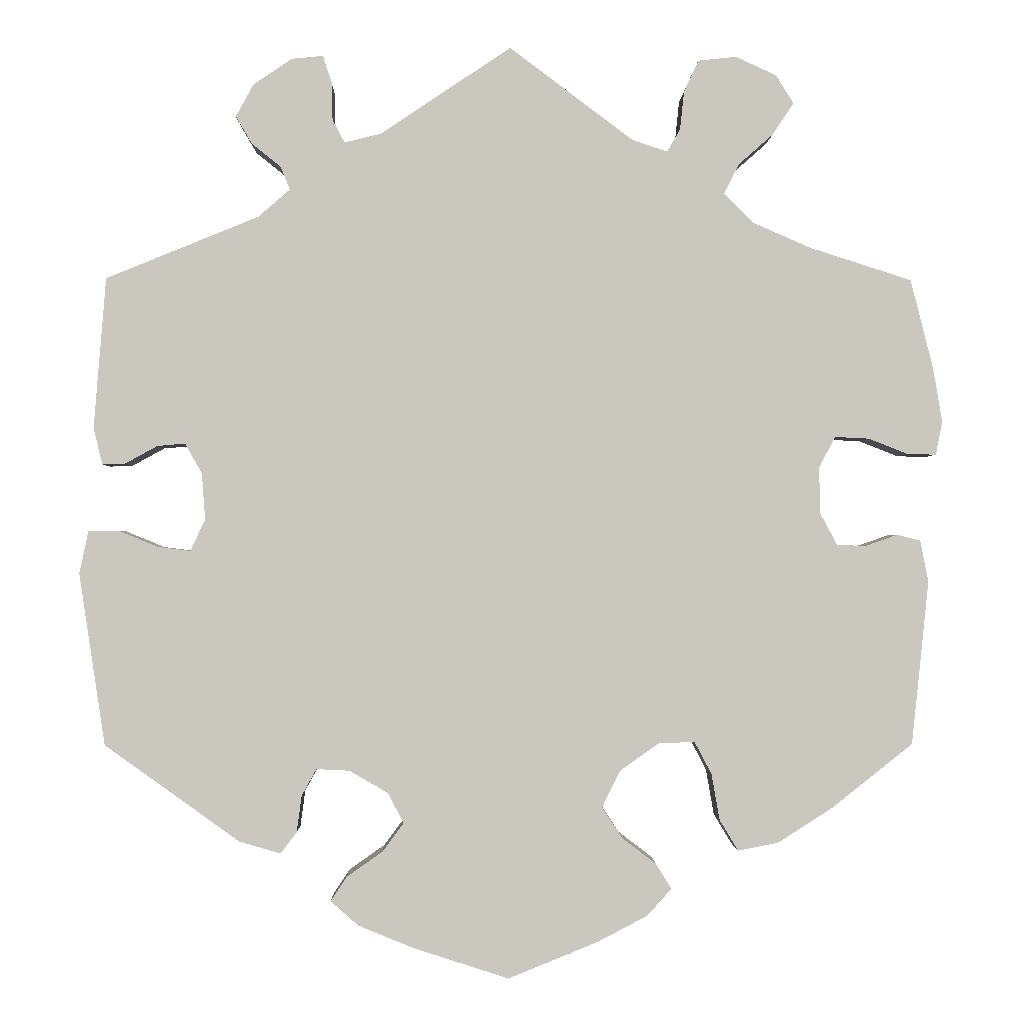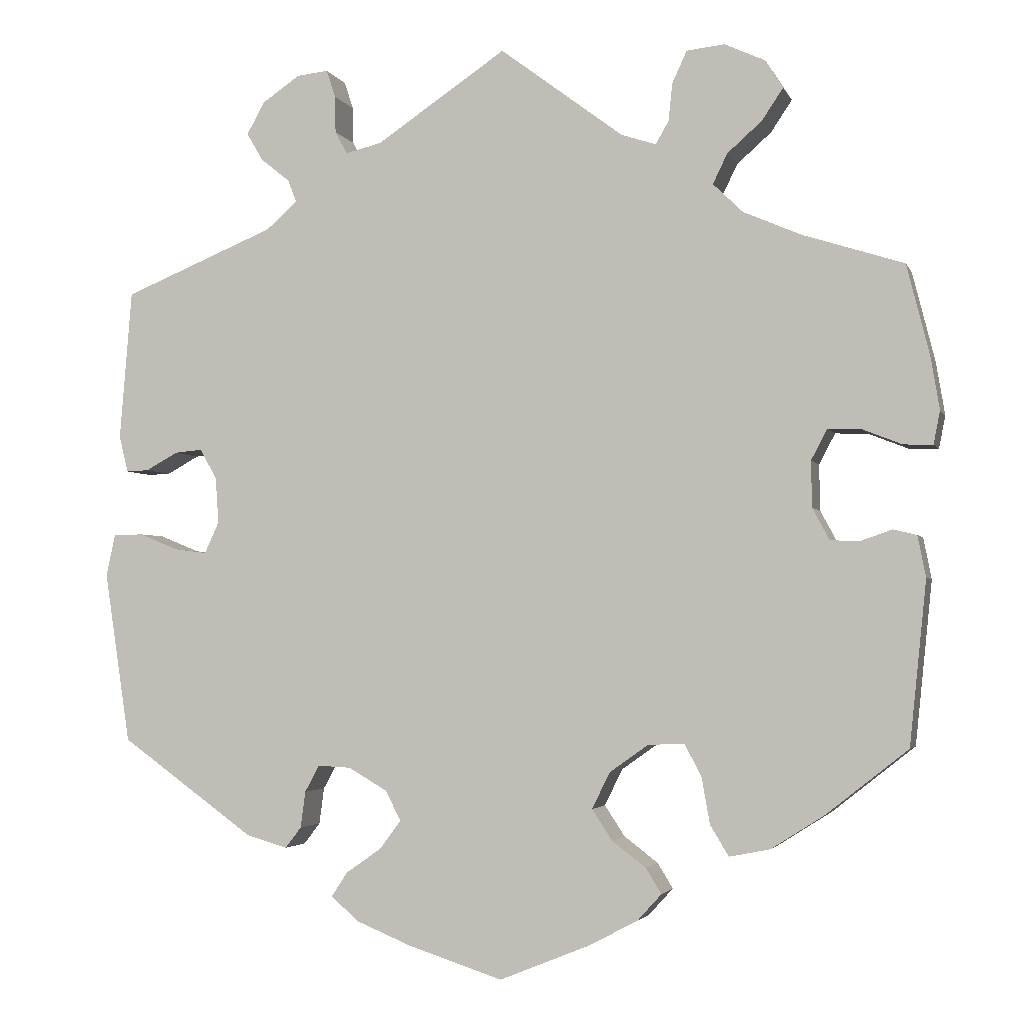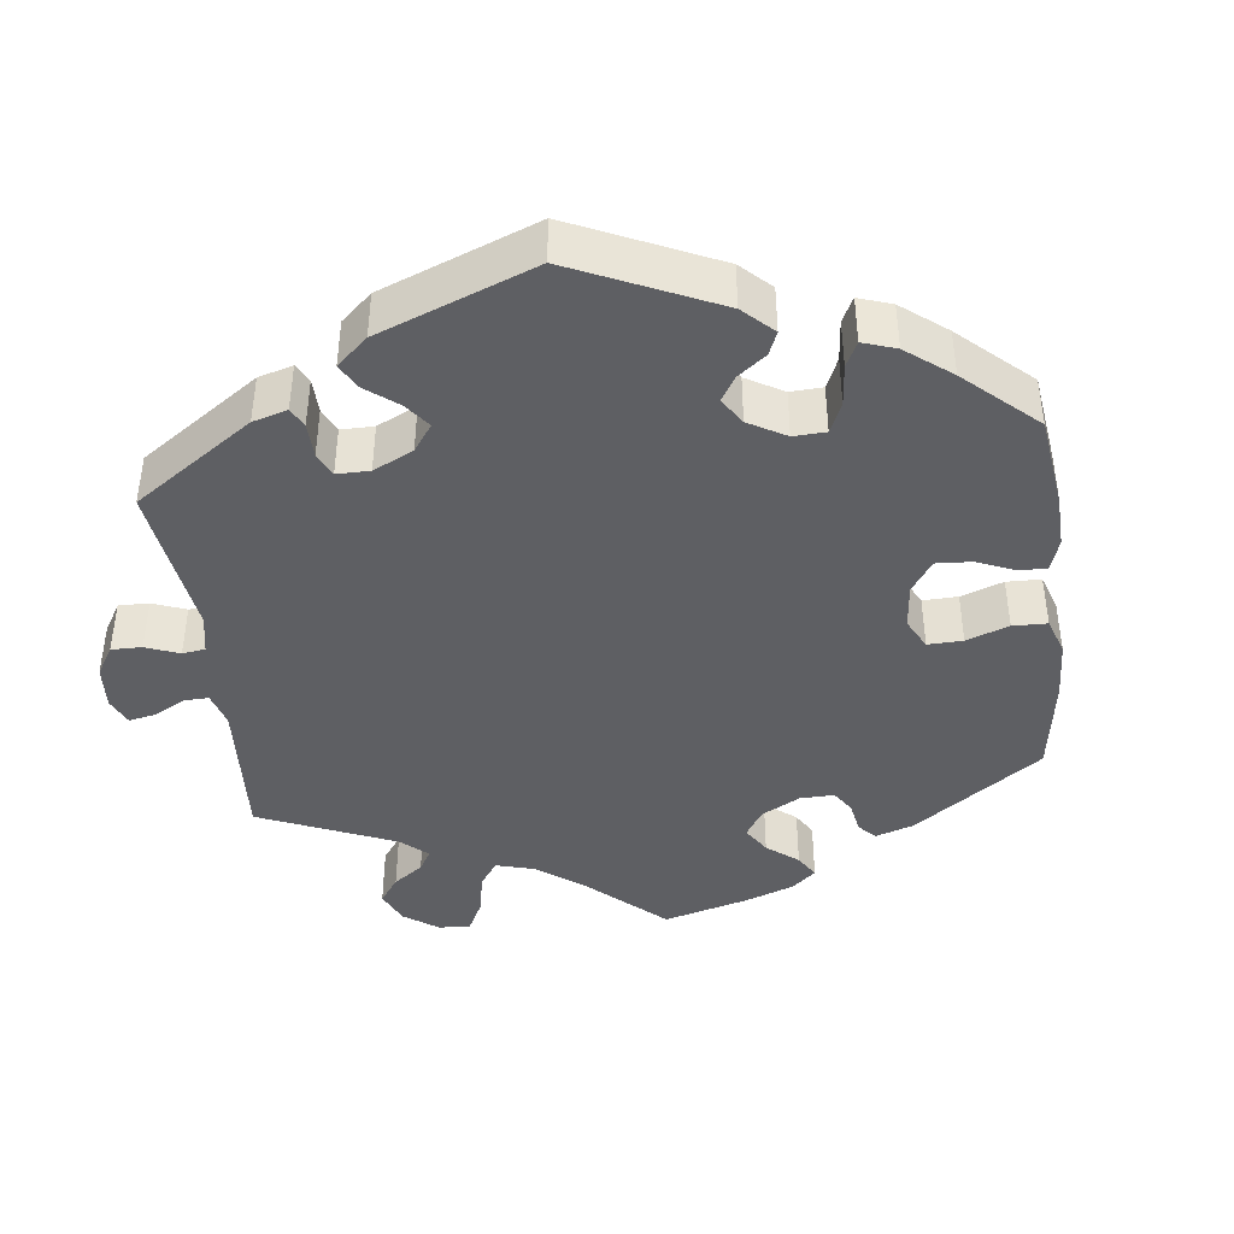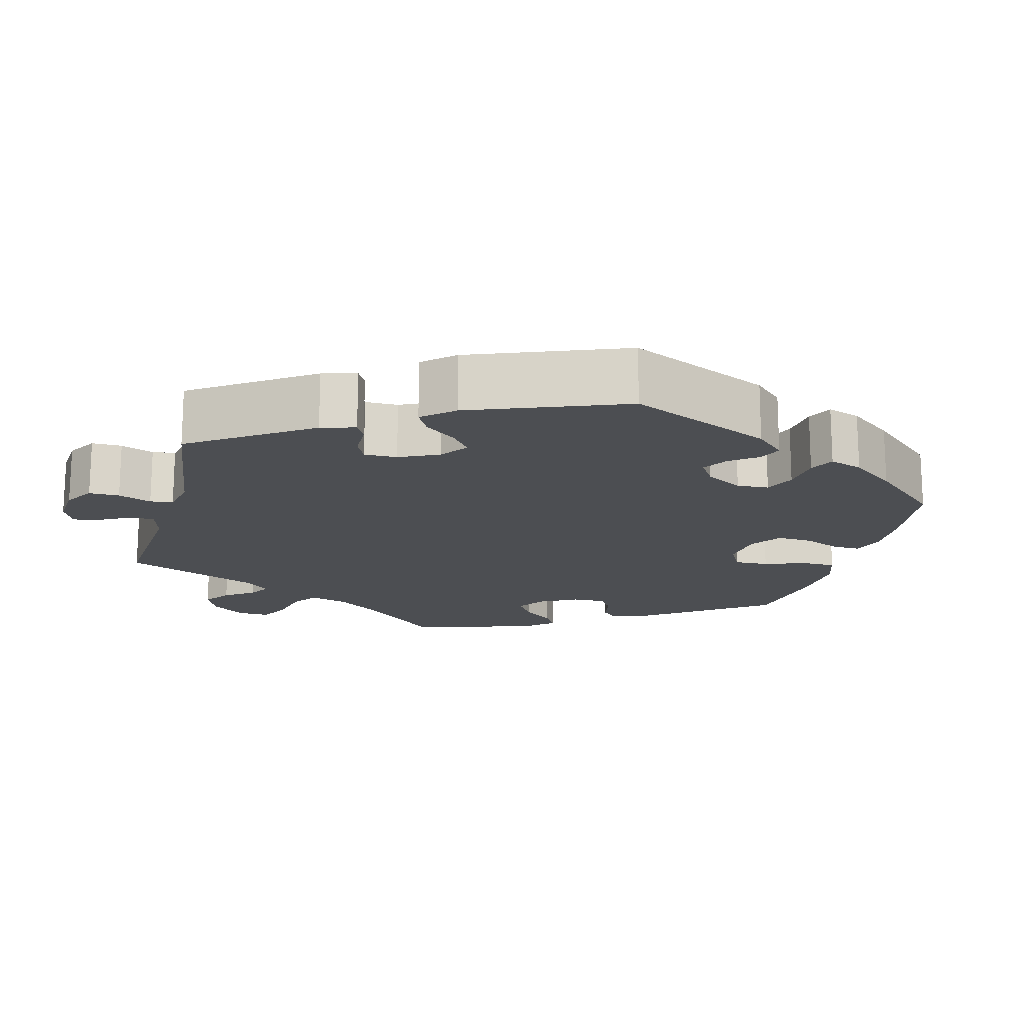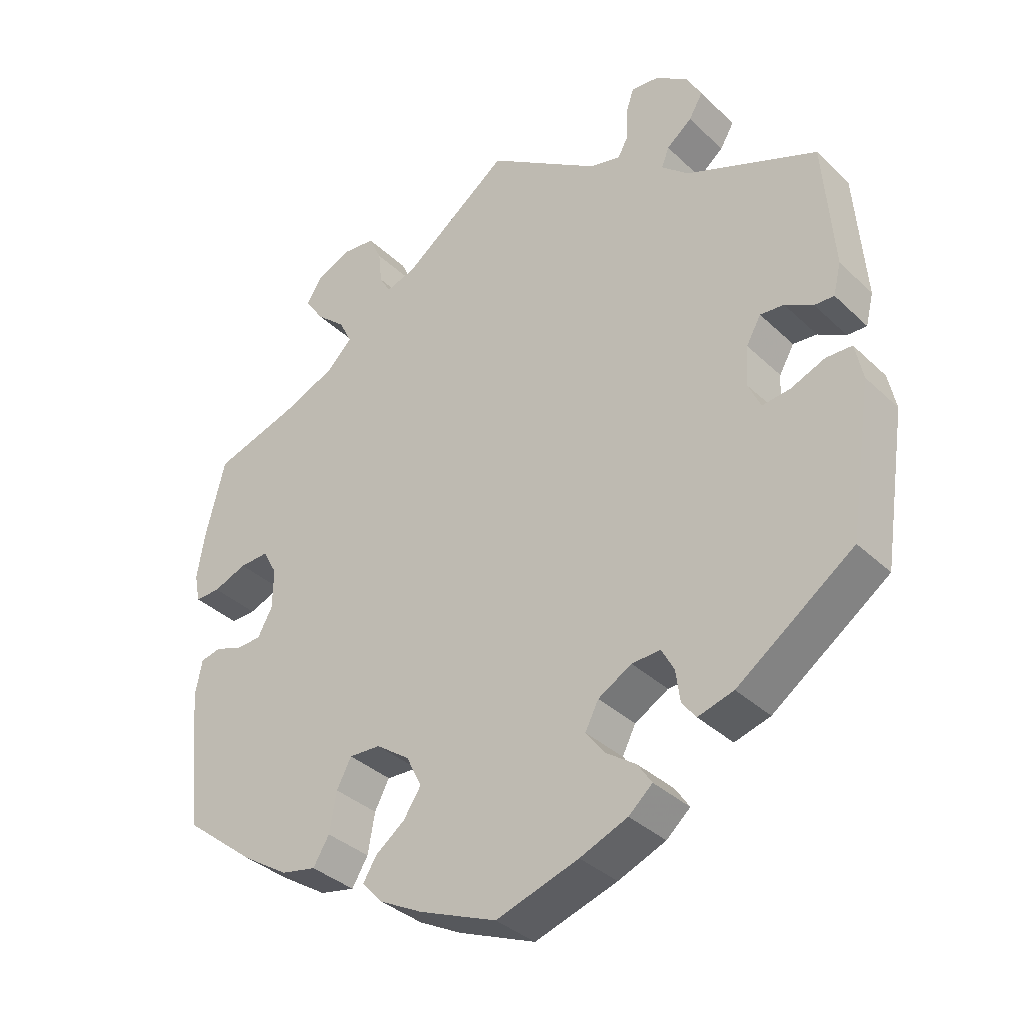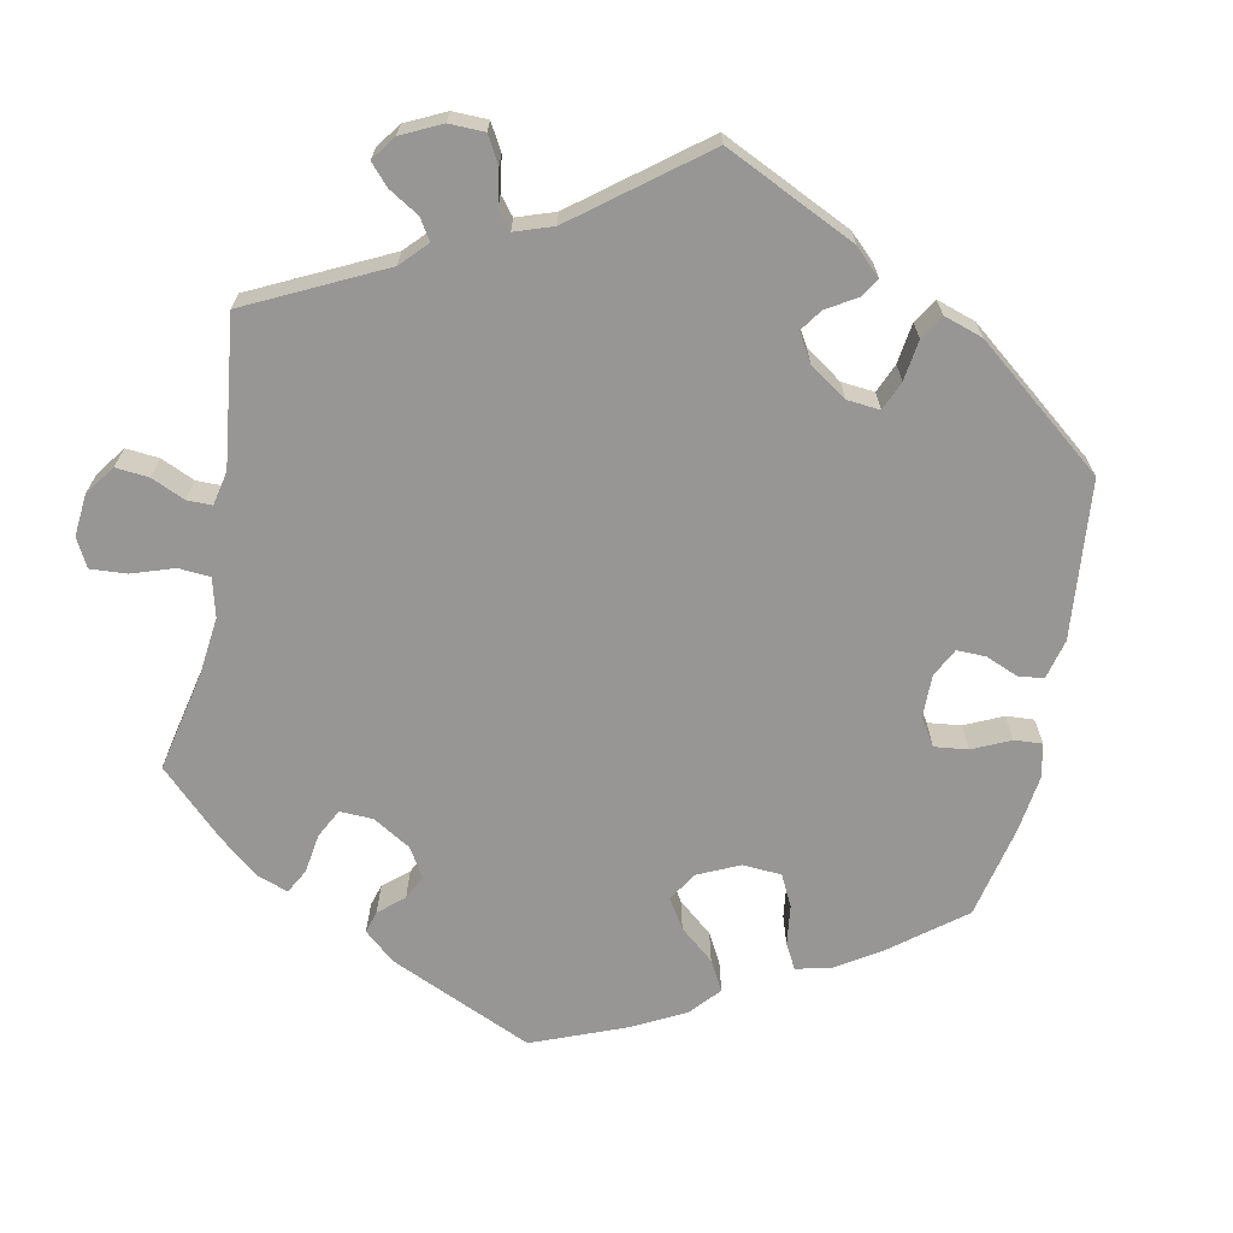
<metadata>
{"format":"obj","ext":"obj","renderer":"f3d","projection":"perspective","resolution":1024,"background":"white","views":[{"elev":-1.1,"azim":178.8,"up":"+Z"},{"elev":-3.0,"azim":-164.8,"up":"+Z"},{"elev":-41.7,"azim":126.8,"up":"+Y"},{"elev":-16.6,"azim":105.0,"up":"+Y"},{"elev":-35.6,"azim":39.1,"up":"+Z"},{"elev":-68.0,"azim":48.6,"up":"+Y"}]}
</metadata>
<code>
v -0.376 0.07 0.329
v -0.305 0.07 0.36
v -0.268 0.07 0.396
v -0.286 0.07 0.433
v -0.329 0.07 0.471
v -0.355 0.07 0.51
v -0.333 0.07 0.545
v -0.283 0.07 0.568
v -0.236 0.07 0.563
v -0.218 0.07 0.524
v -0.213 0.07 0.477
v -0.197 0.07 0.449
v -0.154 0.07 0.463
v -0.001 0.07 0.578
v 0.16 0.07 0.47
v 0.205 0.07 0.459
v 0.22 0.07 0.487
v 0.221 0.07 0.533
v 0.232 0.07 0.567
v 0.271 0.07 0.563
v 0.318 0.07 0.531
v 0.34 0.07 0.491
v 0.32 0.07 0.457
v 0.284 0.07 0.428
v 0.273 0.07 0.4
v 0.312 0.07 0.366
v 0.5 0.07 0.289
v 0.515 0.07 0.103
v 0.504 0.07 0.058
v 0.476 0.07 0.059
v 0.436 0.07 0.081
v 0.402 0.07 0.084
v 0.381 0.07 0.047
v 0.377 0.07 -0.01
v 0.395 0.07 -0.049
v 0.435 0.07 -0.044
v 0.484 0.07 -0.024
v 0.521 0.07 -0.025
v 0.532 0.07 -0.077
v 0.5 0.07 -0.289
v 0.334 0.07 -0.408
v 0.283 0.07 -0.423
v 0.263 0.07 -0.397
v 0.257 0.07 -0.352
v 0.239 0.07 -0.319
v 0.198 0.07 -0.321
v 0.15 0.07 -0.349
v 0.131 0.07 -0.386
v 0.157 0.07 -0.421
v 0.201 0.07 -0.452
v 0.221 0.07 -0.482
v 0.187 0.07 -0.512
v 0.119 0.07 -0.54
v 0.001 0.07 -0.578
v -0.11 0.07 -0.533
v -0.171 0.07 -0.501
v -0.201 0.07 -0.468
v -0.182 0.07 -0.437
v -0.14 0.07 -0.405
v -0.115 0.07 -0.367
v -0.137 0.07 -0.322
v -0.185 0.07 -0.288
v -0.23 0.07 -0.286
v -0.251 0.07 -0.326
v -0.261 0.07 -0.383
v -0.284 0.07 -0.421
v -0.334 0.07 -0.411
v -0.4 0.07 -0.369
v -0.501 0.07 -0.289
v -0.522 0.07 -0.087
v -0.512 0.07 -0.036
v -0.483 0.07 -0.029
v -0.443 0.07 -0.043
v -0.408 0.07 -0.041
v -0.387 0.07 -0.002
v -0.386 0.07 0.055
v -0.406 0.07 0.093
v -0.448 0.07 0.091
v -0.496 0.07 0.072
v -0.532 0.07 0.071
v -0.54 0.07 0.112
v -0.529 0.07 0.178
v -0.501 0.07 0.289
v -0.376 0 0.329
v -0.305 0 0.36
v -0.268 0 0.396
v -0.286 0 0.433
v -0.329 0 0.471
v -0.355 0 0.51
v -0.333 0 0.545
v -0.283 0 0.568
v -0.236 0 0.563
v -0.218 0 0.524
v -0.213 0 0.477
v -0.197 0 0.449
v -0.154 0 0.463
v -0.001 0 0.578
v 0.16 0 0.47
v 0.205 0 0.459
v 0.22 0 0.487
v 0.221 0 0.533
v 0.232 0 0.567
v 0.271 0 0.563
v 0.318 0 0.531
v 0.34 0 0.491
v 0.32 0 0.457
v 0.284 0 0.428
v 0.273 0 0.4
v 0.312 0 0.366
v 0.5 0 0.289
v 0.515 0 0.103
v 0.504 0 0.058
v 0.476 0 0.059
v 0.436 0 0.081
v 0.402 0 0.084
v 0.381 0 0.047
v 0.377 0 -0.01
v 0.395 0 -0.049
v 0.435 0 -0.044
v 0.484 0 -0.024
v 0.521 0 -0.025
v 0.532 0 -0.077
v 0.5 0 -0.289
v 0.334 0 -0.408
v 0.283 0 -0.423
v 0.263 0 -0.397
v 0.257 0 -0.352
v 0.239 0 -0.319
v 0.198 0 -0.321
v 0.15 0 -0.349
v 0.131 0 -0.386
v 0.157 0 -0.421
v 0.201 0 -0.452
v 0.221 0 -0.482
v 0.187 0 -0.512
v 0.119 0 -0.54
v 0.001 0 -0.578
v -0.11 0 -0.533
v -0.171 0 -0.501
v -0.201 0 -0.468
v -0.182 0 -0.437
v -0.14 0 -0.405
v -0.115 0 -0.367
v -0.137 0 -0.322
v -0.185 0 -0.288
v -0.23 0 -0.286
v -0.251 0 -0.326
v -0.261 0 -0.383
v -0.284 0 -0.421
v -0.334 0 -0.411
v -0.4 0 -0.369
v -0.501 0 -0.289
v -0.522 0 -0.087
v -0.512 0 -0.036
v -0.483 0 -0.029
v -0.443 0 -0.043
v -0.408 0 -0.041
v -0.387 0 -0.002
v -0.386 0 0.055
v -0.406 0 0.093
v -0.448 0 0.091
v -0.496 0 0.072
v -0.532 0 0.071
v -0.54 0 0.112
v -0.529 0 0.178
v -0.501 0 0.289
f 82 83 1
f 81 82 1 2
f 78 79 80 81
f 77 78 81 2
f 76 77 2 3
f 75 76 3
f 70 71 72 73
f 70 73 74
f 69 70 74
f 68 69 74 75
f 64 65 66 67
f 63 64 67 68
f 56 57 58 59
f 56 59 60
f 55 56 60
f 54 55 60
f 53 54 60 61
f 49 50 51 52
f 48 49 52 53
f 41 42 43 44
f 41 44 45
f 40 41 45
f 39 40 45 46
f 36 37 38 39
f 35 36 39 46
f 28 29 30 31
f 26 27 28 31
f 25 26 31 32
f 21 22 23 24
f 21 24 25
f 20 21 25
f 17 18 19 20
f 16 17 20 25
f 15 16 25 32
f 13 14 15 32
f 8 9 10 11
f 8 11 12
f 7 8 12
f 4 5 6 7
f 3 4 7 12
f 63 68 75 3
f 48 53 61
f 47 48 61 62
f 34 35 46 47
f 33 34 47 62
f 32 33 62 63
f 13 32 63
f 3 12 13 63
f 84 166 165
f 85 84 165 164
f 164 163 162 161
f 85 164 161 160
f 86 85 160 159
f 86 159 158
f 156 155 154 153
f 157 156 153
f 157 153 152
f 158 157 152 151
f 150 149 148 147
f 151 150 147 146
f 142 141 140 139
f 143 142 139
f 143 139 138
f 143 138 137
f 144 143 137 136
f 135 134 133 132
f 136 135 132 131
f 127 126 125 124
f 128 127 124
f 128 124 123
f 129 128 123 122
f 122 121 120 119
f 129 122 119 118
f 114 113 112 111
f 114 111 110 109
f 115 114 109 108
f 107 106 105 104
f 108 107 104
f 108 104 103
f 103 102 101 100
f 108 103 100 99
f 115 108 99 98
f 115 98 97 96
f 94 93 92 91
f 95 94 91
f 95 91 90
f 90 89 88 87
f 95 90 87 86
f 86 158 151 146
f 144 136 131
f 145 144 131 130
f 130 129 118 117
f 145 130 117 116
f 146 145 116 115
f 146 115 96
f 146 96 95 86
f 1 84 85 2
f 2 85 86 3
f 3 86 87 4
f 4 87 88 5
f 5 88 89 6
f 6 89 90 7
f 7 90 91 8
f 8 91 92 9
f 9 92 93 10
f 10 93 94 11
f 11 94 95 12
f 12 95 96 13
f 13 96 97 14
f 14 97 98 15
f 15 98 99 16
f 16 99 100 17
f 17 100 101 18
f 18 101 102 19
f 19 102 103 20
f 20 103 104 21
f 21 104 105 22
f 22 105 106 23
f 23 106 107 24
f 24 107 108 25
f 25 108 109 26
f 26 109 110 27
f 27 110 111 28
f 28 111 112 29
f 29 112 113 30
f 30 113 114 31
f 31 114 115 32
f 32 115 116 33
f 33 116 117 34
f 34 117 118 35
f 35 118 119 36
f 36 119 120 37
f 37 120 121 38
f 38 121 122 39
f 39 122 123 40
f 40 123 124 41
f 41 124 125 42
f 42 125 126 43
f 43 126 127 44
f 44 127 128 45
f 45 128 129 46
f 46 129 130 47
f 47 130 131 48
f 48 131 132 49
f 49 132 133 50
f 50 133 134 51
f 51 134 135 52
f 52 135 136 53
f 53 136 137 54
f 54 137 138 55
f 55 138 139 56
f 56 139 140 57
f 57 140 141 58
f 58 141 142 59
f 59 142 143 60
f 60 143 144 61
f 61 144 145 62
f 62 145 146 63
f 63 146 147 64
f 64 147 148 65
f 65 148 149 66
f 66 149 150 67
f 67 150 151 68
f 68 151 152 69
f 69 152 153 70
f 70 153 154 71
f 71 154 155 72
f 72 155 156 73
f 73 156 157 74
f 74 157 158 75
f 75 158 159 76
f 76 159 160 77
f 77 160 161 78
f 78 161 162 79
f 79 162 163 80
f 80 163 164 81
f 81 164 165 82
f 82 165 166 83
f 83 166 84 1

</code>
